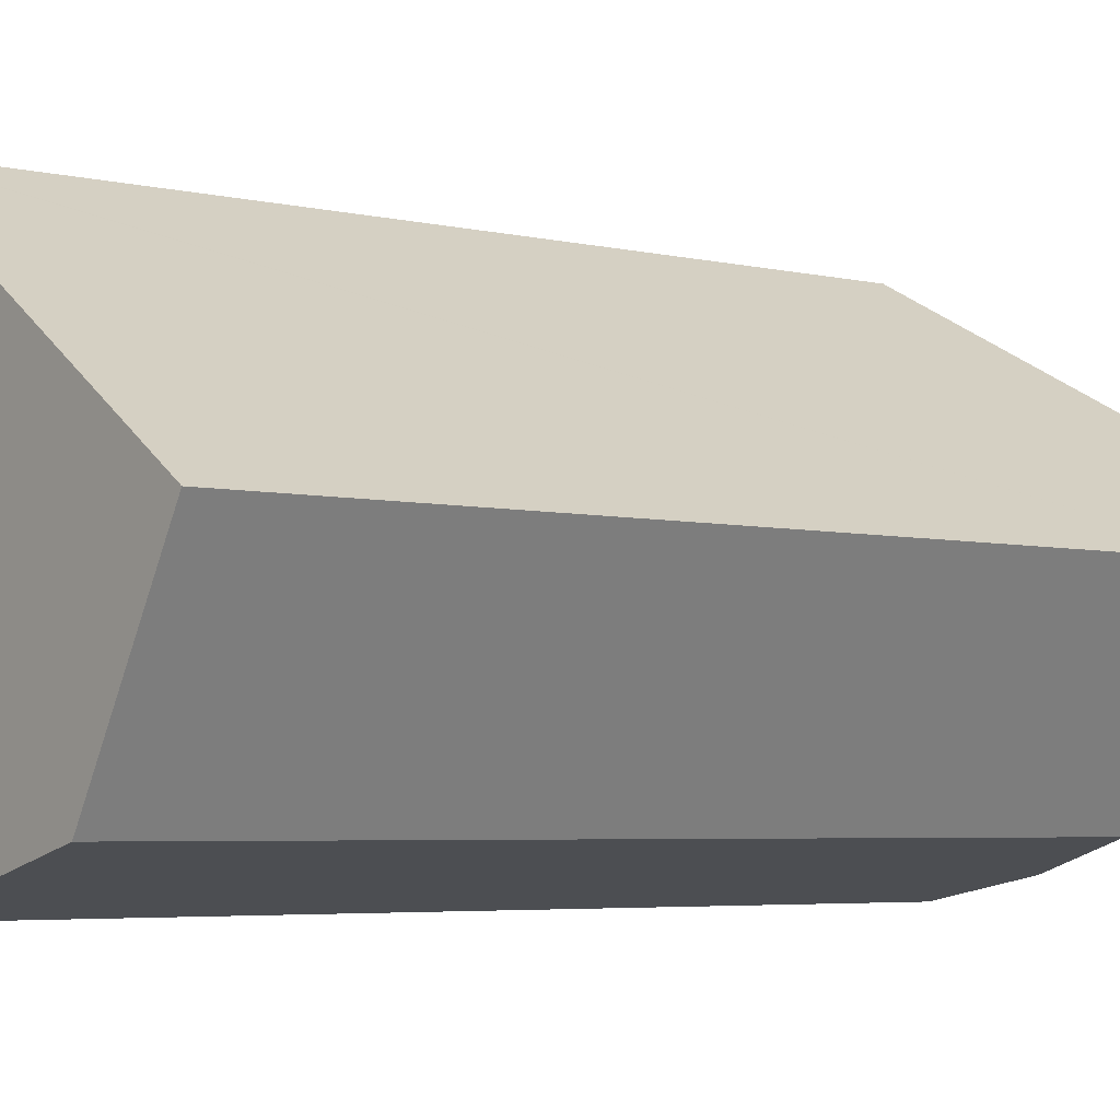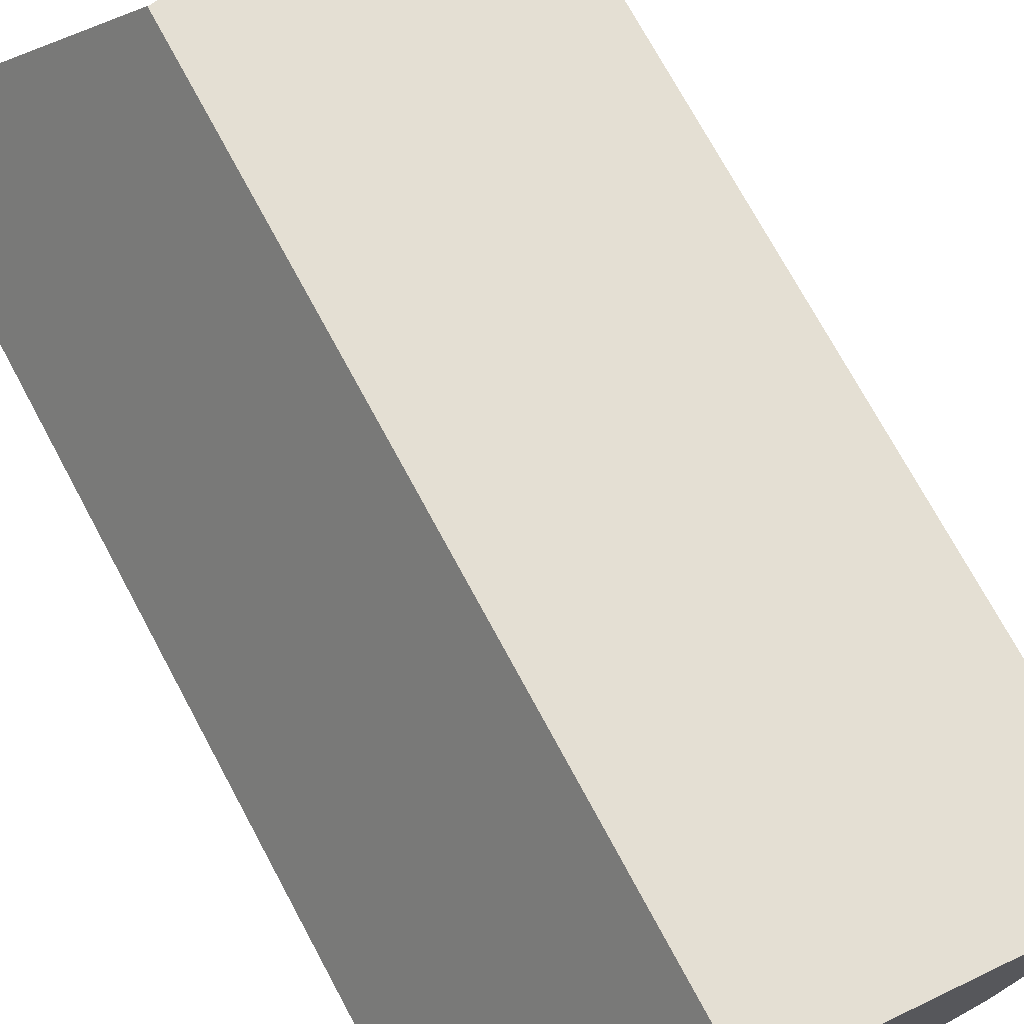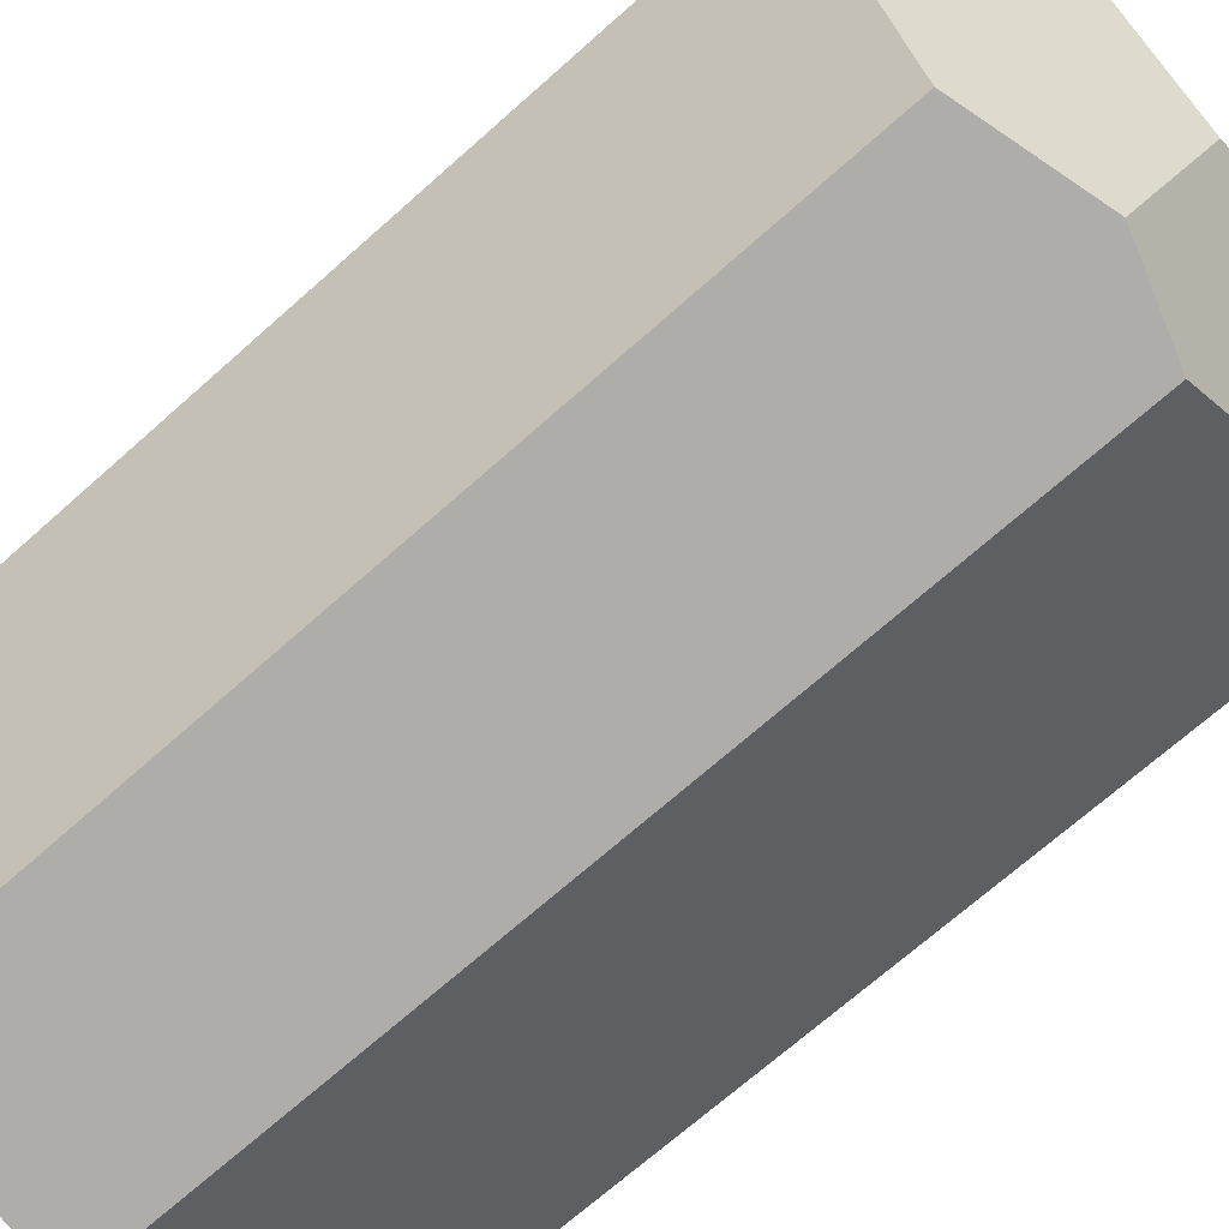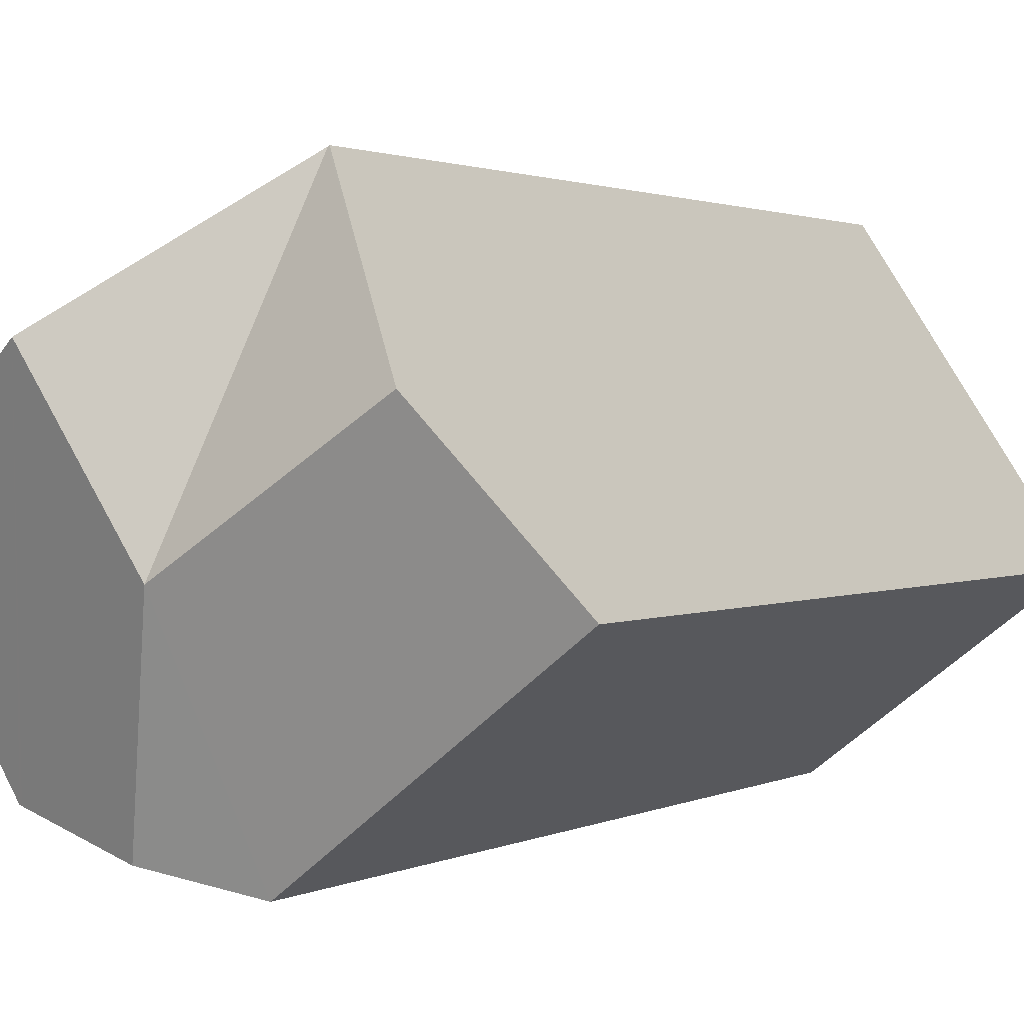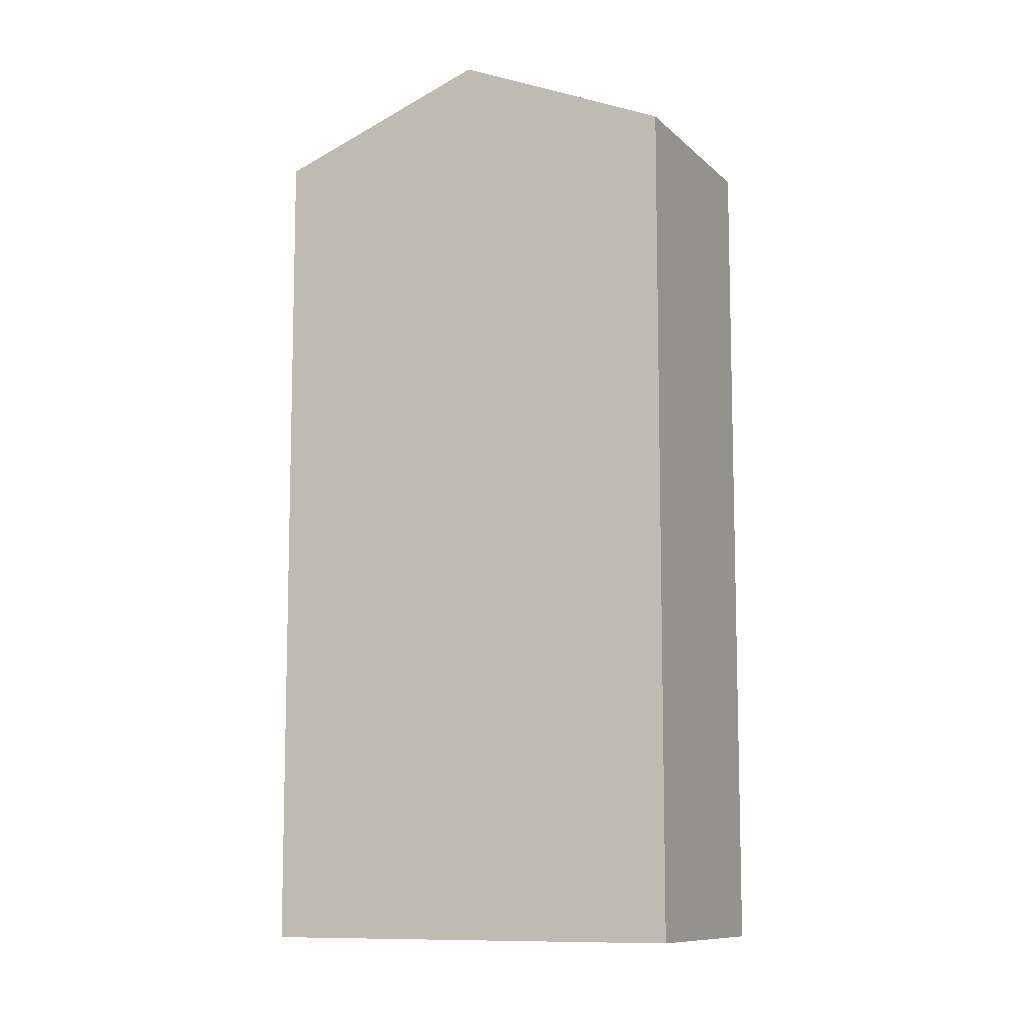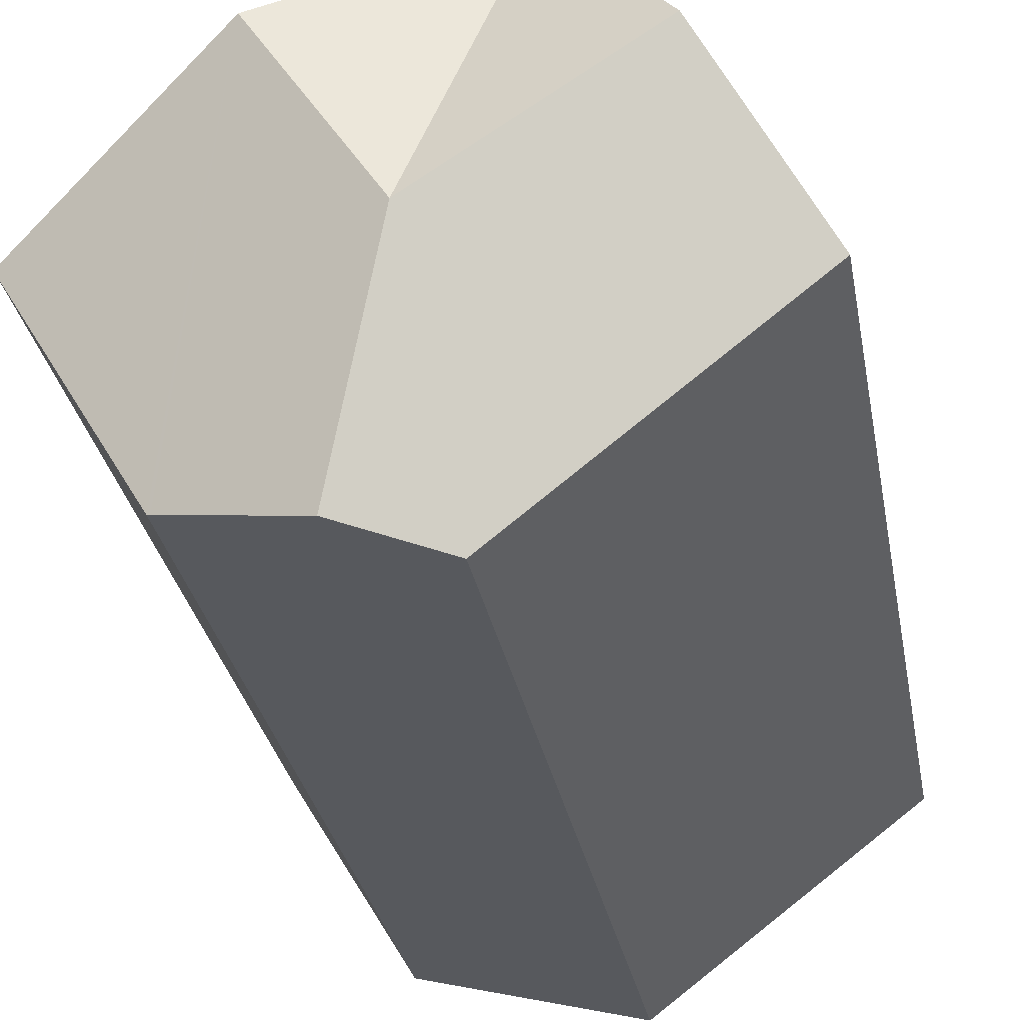
<metadata>
{"format":"obj","ext":"obj","renderer":"f3d","projection":"perspective","resolution":1024,"background":"white","views":[{"elev":-4.4,"azim":52.2,"up":"+Z"},{"elev":72.8,"azim":-28.3,"up":"+Z"},{"elev":-69.3,"azim":131.8,"up":"+Z"},{"elev":1.5,"azim":-150.8,"up":"+Z"},{"elev":-9.8,"azim":57.0,"up":"+Y"},{"elev":-28.4,"azim":-170.3,"up":"+Z"}]}
</metadata>
<code>
v  3.128 10.77 0.233
v  2.233 9.776 3.341
v  4.29 10.77 1.988
v  5.292 9.729 -1.171
v  6.364 9.769 0.624
v  5.069 9.721 -1.544
v  5.04 9.729 -1.551
v  3.734 10.1 -1.871
v  2.755 9.749 -2.111
v  0 9.867 6.042e-16
v  1.057 10.77 1.595
v  2.219 9.776 3.35
v  5.069 9.454e-17 -1.544
v  3.734 1.146e-16 -1.871
v  2.755 1.293e-16 -2.111
v  5.04 9.497e-17 -1.551
v  0 0 0
v  2.219 -2.051e-16 3.35
v  1.057 -9.767e-17 1.595
v  2.233 -2.046e-16 3.341
v  6.364 -3.821e-17 0.624
v  4.29 -1.217e-16 1.988
v  5.292 7.17e-17 -1.171
g defaultobject
f 1 2 3
f 4 3 5
f 3 4 6
f 3 6 7
f 3 7 8
f 3 8 1
f 9 1 8
f 1 9 10
f 1 10 11
f 2 11 12
f 11 2 1
f 7 9 8
f 9 7 6
f 9 6 13
f 9 13 14
f 9 14 15
f 14 13 16
f 9 17 10
f 17 9 15
f 10 12 11
f 12 10 17
f 12 17 18
f 18 17 19
f 18 2 12
f 2 18 5
f 5 18 20
f 5 20 21
f 21 20 22
f 5 3 2
f 21 4 5
f 4 21 6
f 6 21 13
f 13 21 23
f 19 20 18
f 20 19 22
f 22 19 17
f 22 17 15
f 22 15 21
f 21 15 14
f 21 14 16
f 21 16 23
f 23 16 13

</code>
